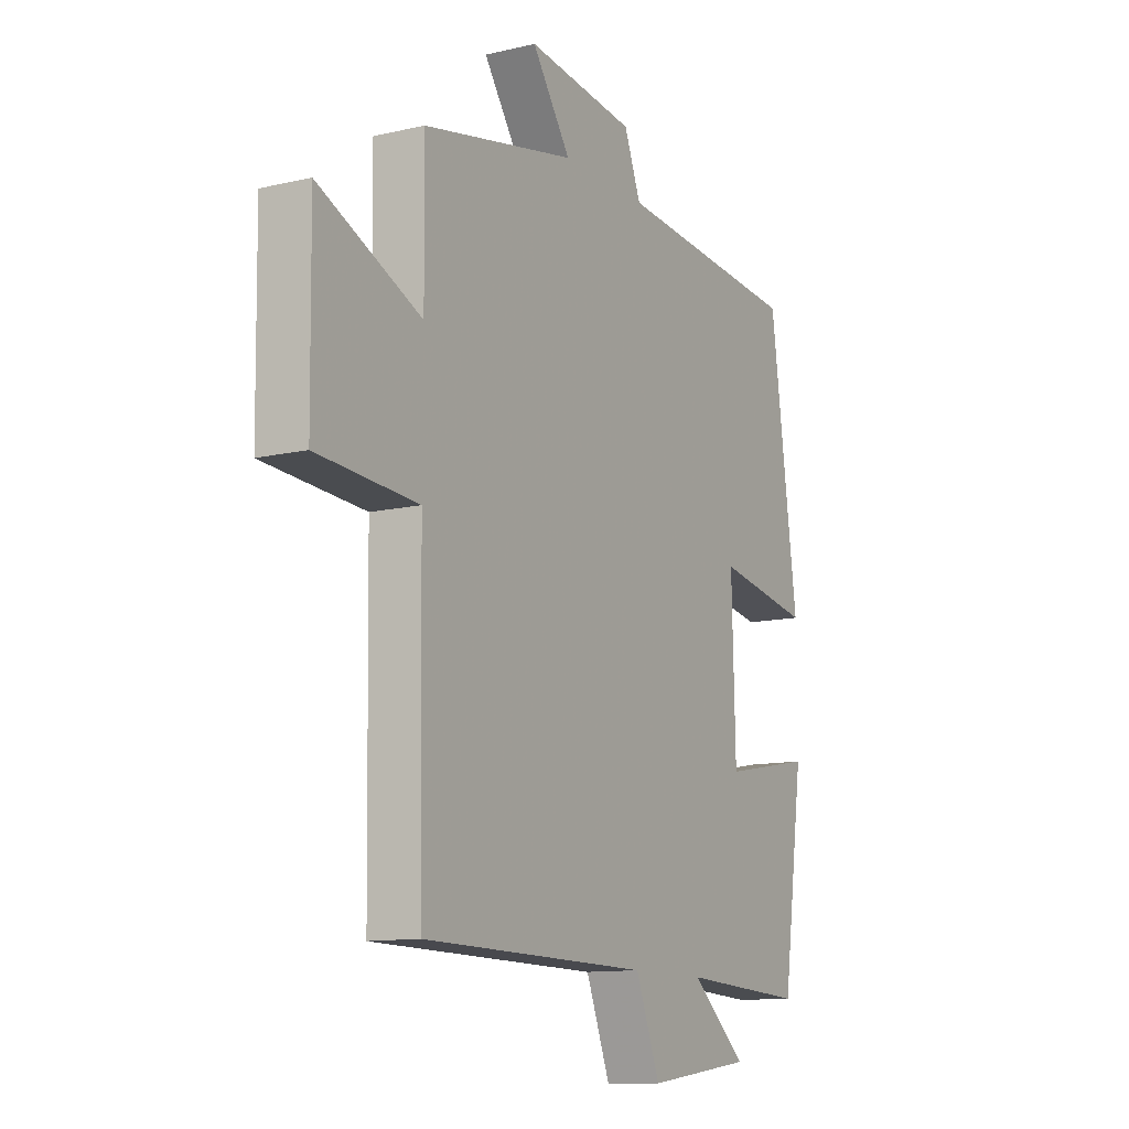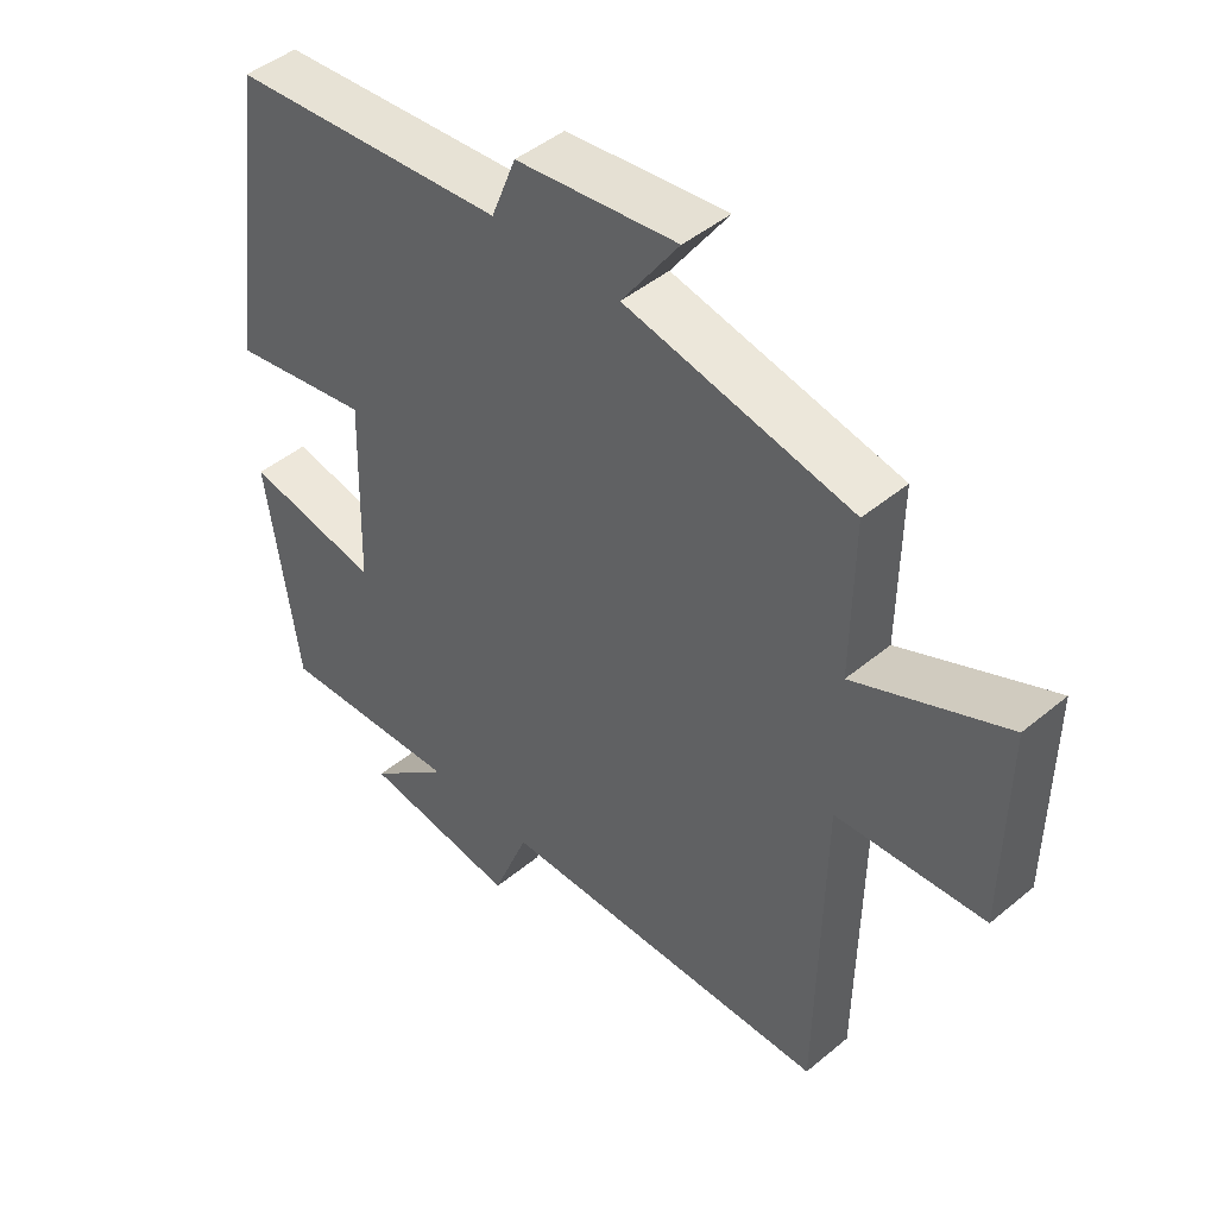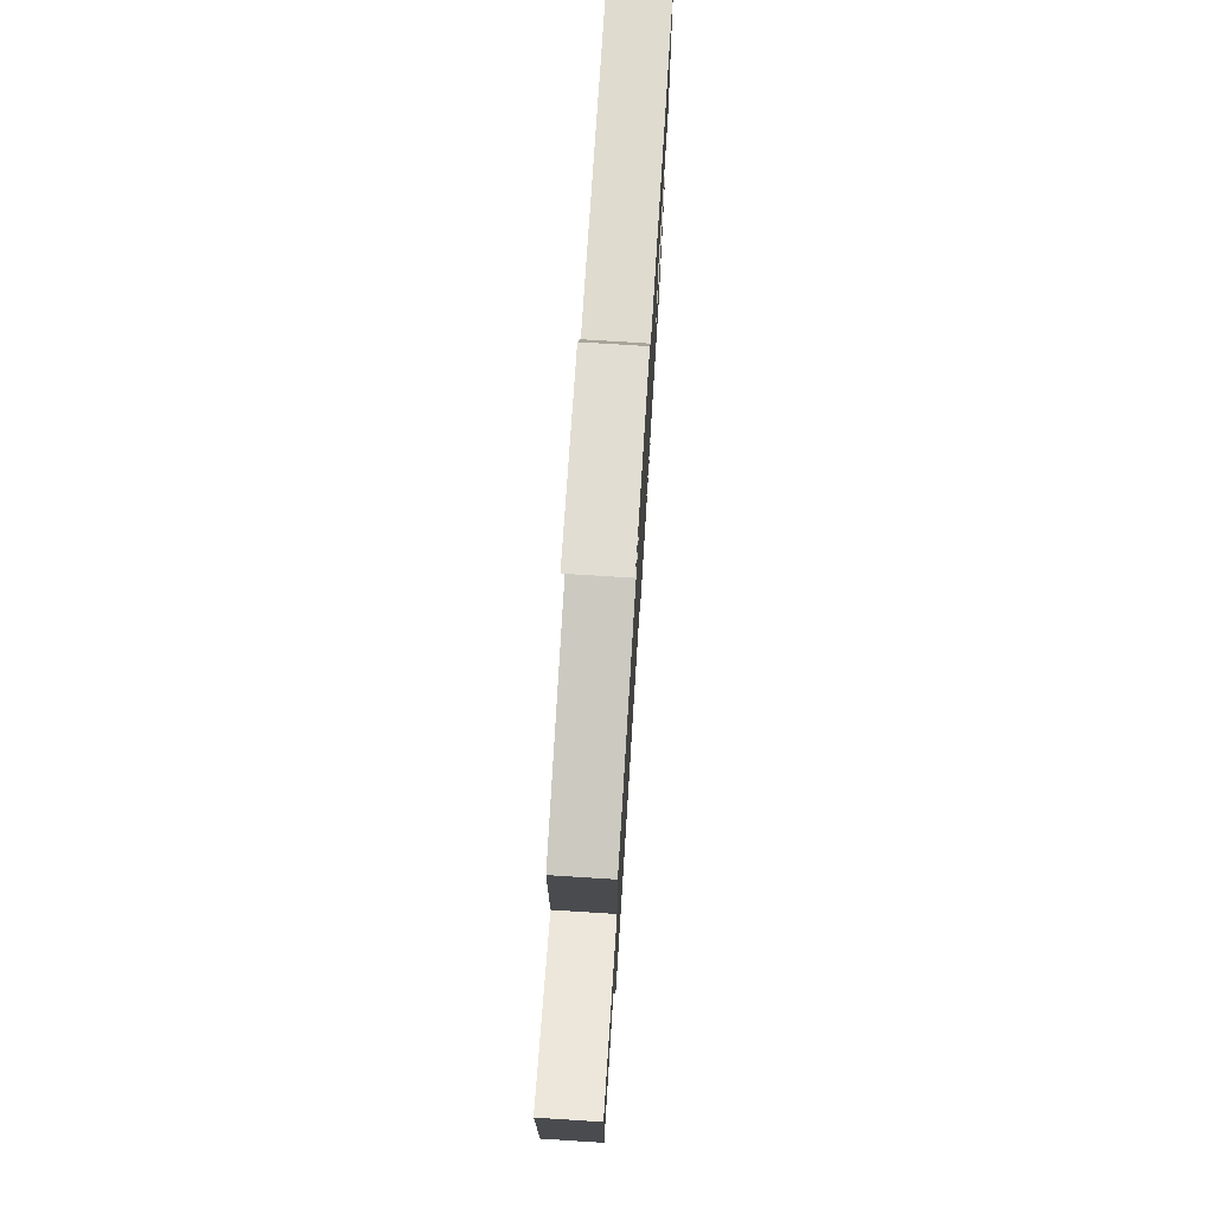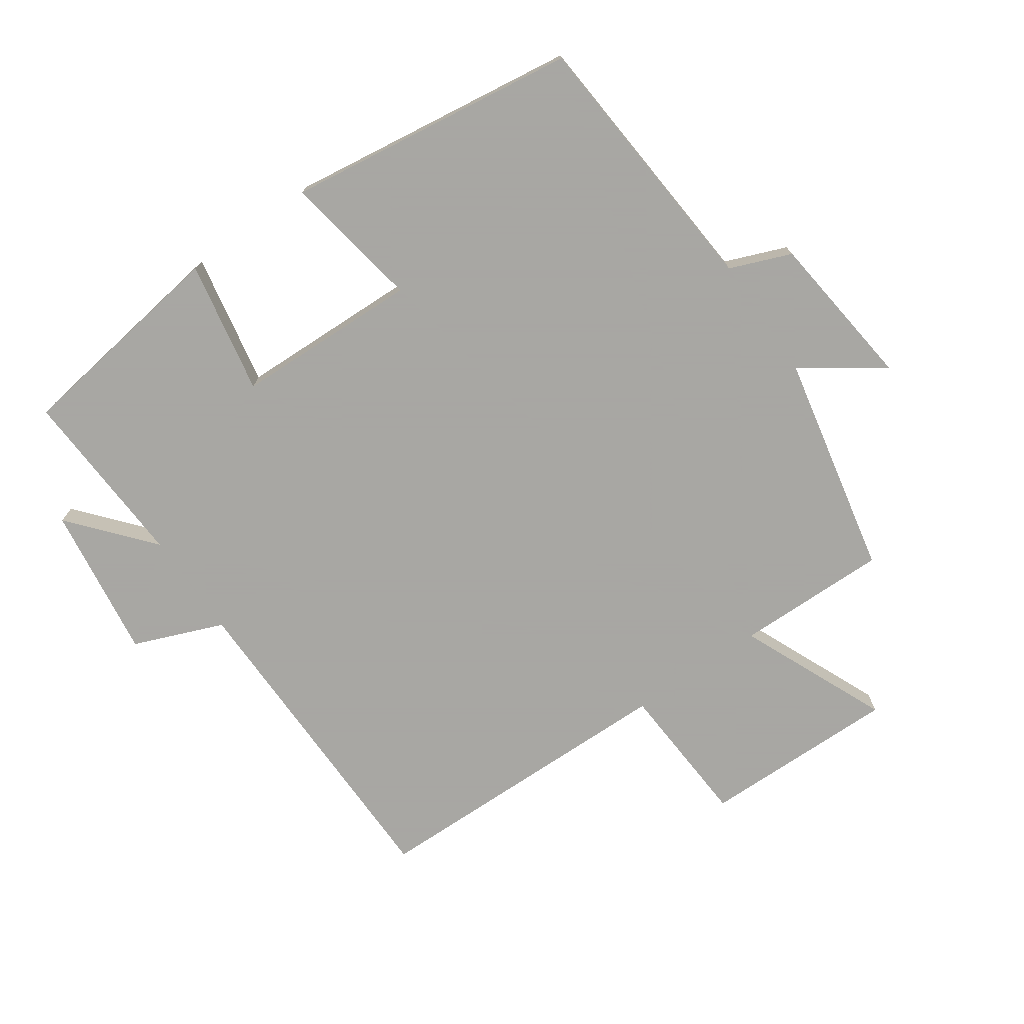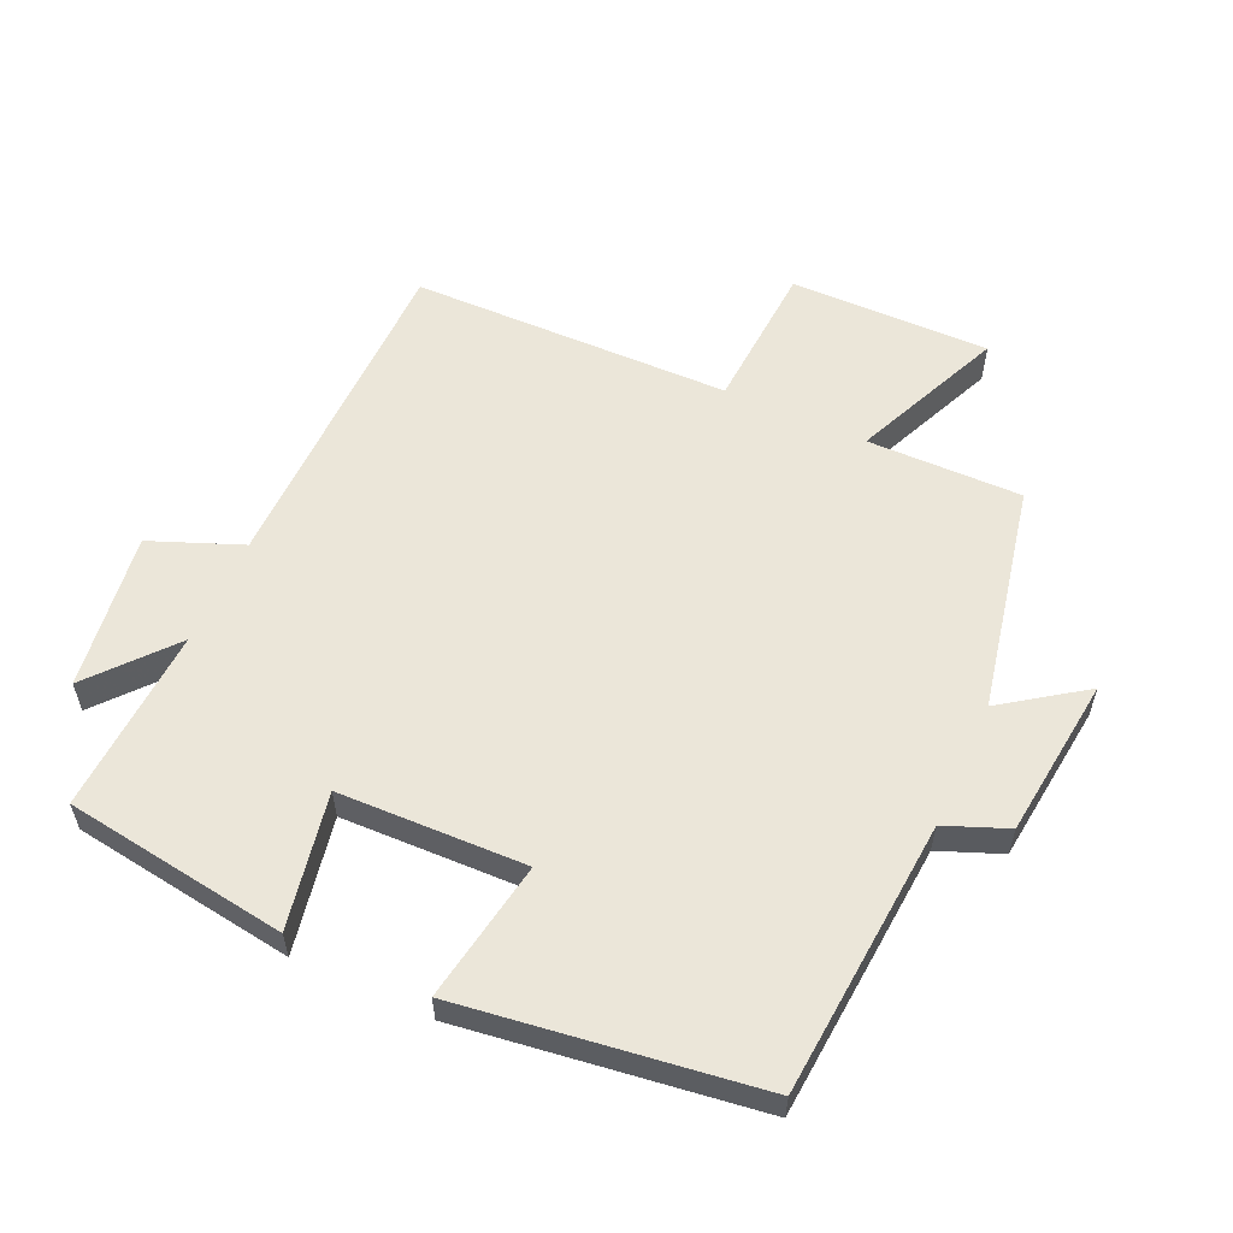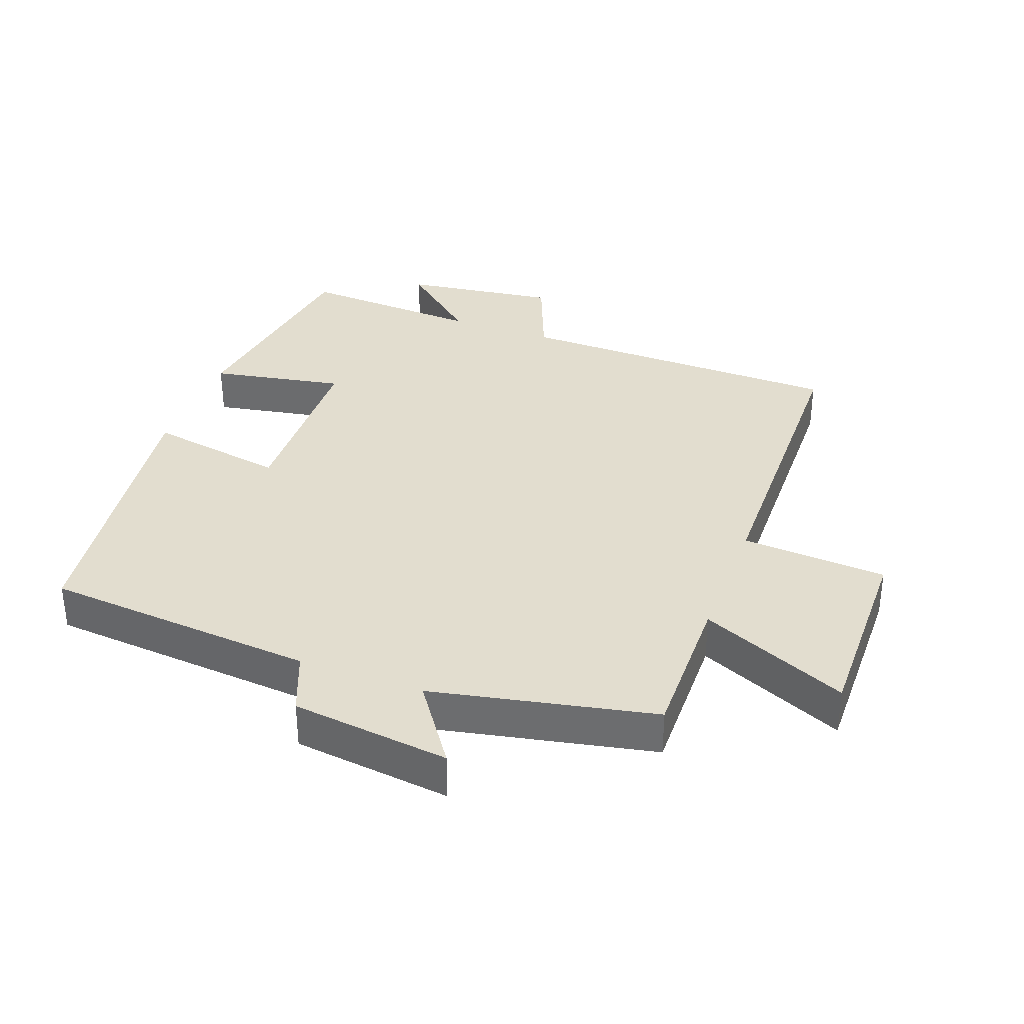
<metadata>
{"format":"obj","ext":"obj","renderer":"f3d","projection":"perspective","resolution":1024,"background":"white","views":[{"elev":-11.9,"azim":119.2,"up":"+Z"},{"elev":45.5,"azim":46.3,"up":"+Z"},{"elev":75.0,"azim":93.6,"up":"+Z"},{"elev":-74.4,"azim":-55.2,"up":"+Y"},{"elev":57.5,"azim":-65.6,"up":"+Y"},{"elev":34.9,"azim":20.4,"up":"+Y"}]}
</metadata>
<code>
v 0.503 0.07 0.43
v 0.5 0.07 0.199
v 0.725 0.07 0.297
v 0.721 0.07 -0.001
v 0.5 0.07 -0.015
v 0.492 0.07 -0.493
v -0.009 0.07 -0.5
v -0.063 0.07 -0.636
v -0.297 0.07 -0.604
v -0.175 0.07 -0.5
v -0.452 0.07 -0.515
v -0.5 0.07 -0.182
v -0.298 0.07 -0.22
v -0.29 0.07 0.06
v -0.5 0.07 0.024
v -0.439 0.07 0.467
v -0.026 0.07 0.5
v 0.011 0.07 0.593
v 0.251 0.07 0.621
v 0.166 0.07 0.5
v 0.503 0 0.43
v 0.5 0 0.199
v 0.725 0 0.297
v 0.721 0 -0.001
v 0.5 0 -0.015
v 0.492 0 -0.493
v -0.009 0 -0.5
v -0.063 0 -0.636
v -0.297 0 -0.604
v -0.175 0 -0.5
v -0.452 0 -0.515
v -0.5 0 -0.182
v -0.298 0 -0.22
v -0.29 0 0.06
v -0.5 0 0.024
v -0.439 0 0.467
v -0.026 0 0.5
v 0.011 0 0.593
v 0.251 0 0.621
v 0.166 0 0.5
f 17 18 19 20
f 20 1 2
f 17 20 2
f 16 17 2
f 15 16 2
f 14 15 2
f 13 14 2
f 10 11 12 13
f 10 13 2 3
f 7 8 9 10
f 5 6 7 10
f 5 10 3
f 3 4 5
f 40 39 38 37
f 22 21 40
f 22 40 37
f 22 37 36
f 22 36 35
f 22 35 34
f 22 34 33
f 33 32 31 30
f 23 22 33 30
f 30 29 28 27
f 30 27 26 25
f 23 30 25
f 25 24 23
f 1 21 22 2
f 2 22 23 3
f 3 23 24 4
f 4 24 25 5
f 5 25 26 6
f 6 26 27 7
f 7 27 28 8
f 8 28 29 9
f 9 29 30 10
f 10 30 31 11
f 11 31 32 12
f 12 32 33 13
f 13 33 34 14
f 14 34 35 15
f 15 35 36 16
f 16 36 37 17
f 17 37 38 18
f 18 38 39 19
f 19 39 40 20
f 20 40 21 1

</code>
